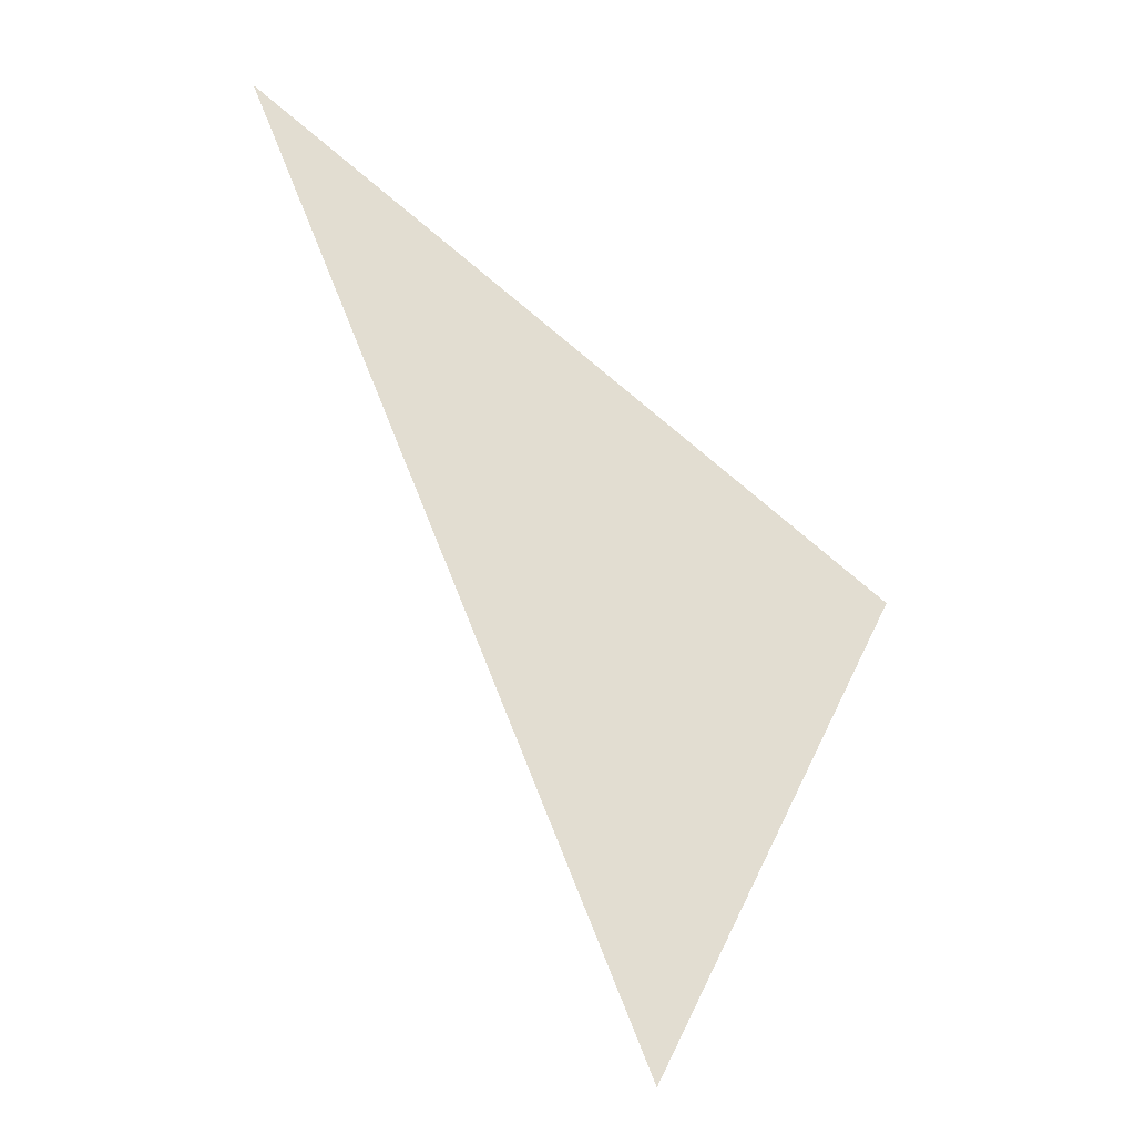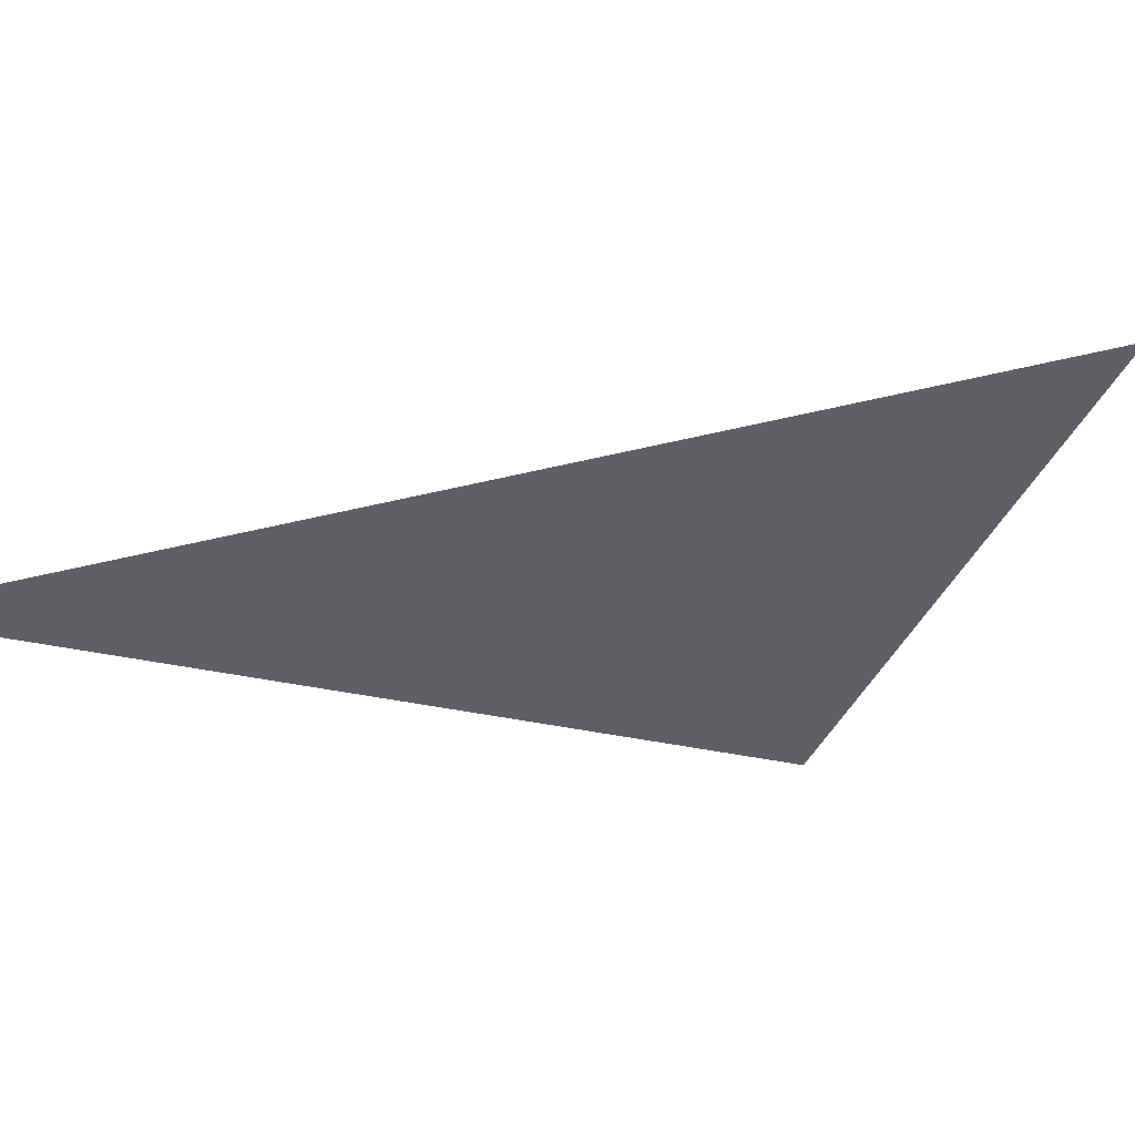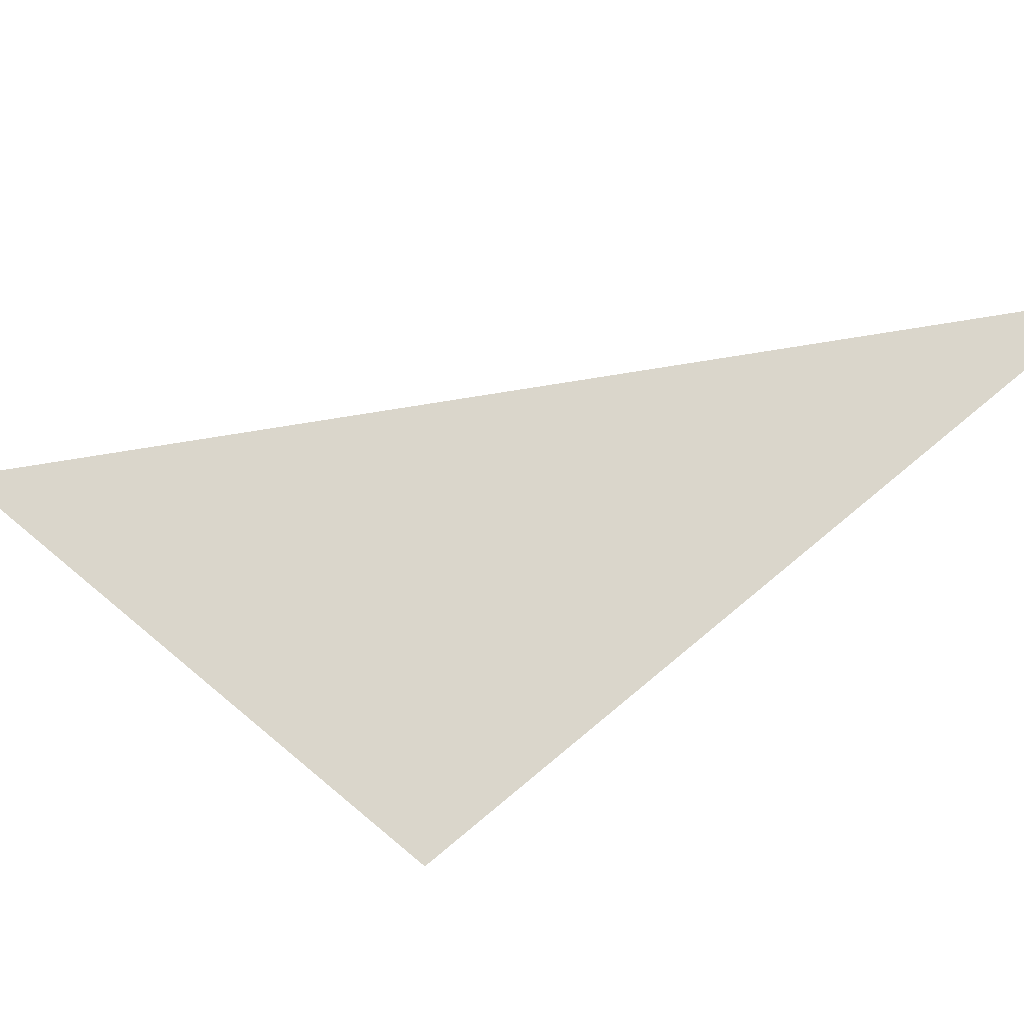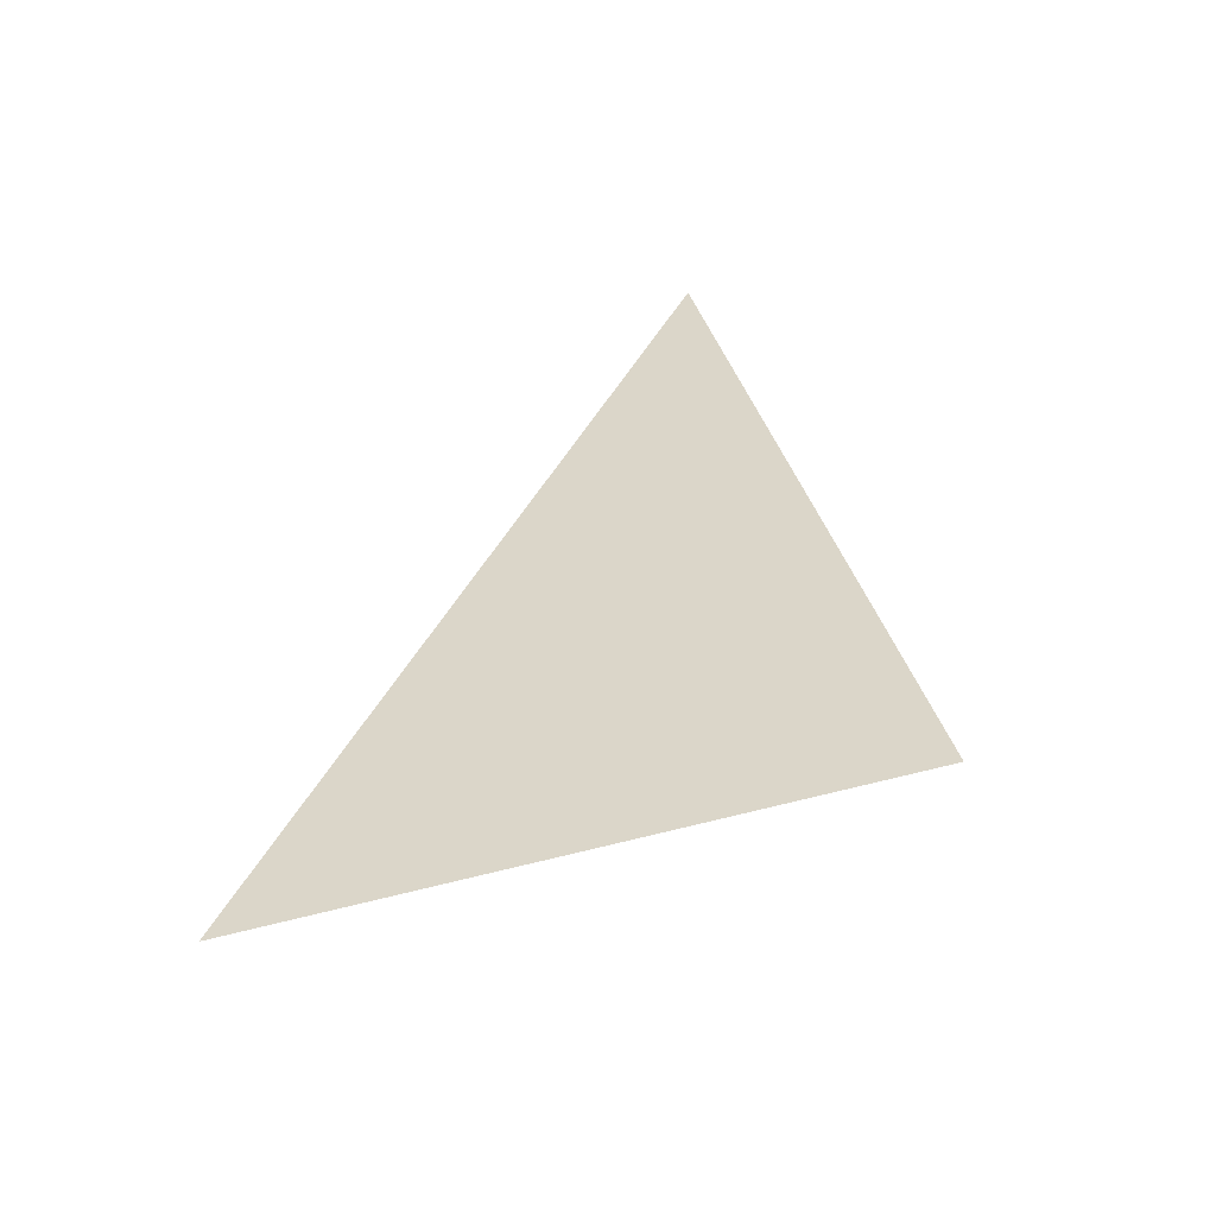
<metadata>
{"format":"obj","ext":"obj","renderer":"f3d","projection":"perspective","resolution":1024,"background":"white","views":[{"elev":-23.8,"azim":164.5,"up":"+Z"},{"elev":-43.1,"azim":129.2,"up":"+Y"},{"elev":74.1,"azim":-76.7,"up":"+Y"},{"elev":29.9,"azim":-139.1,"up":"+Y"}]}
</metadata>
<code>
v 5056 147.2 -2048
v 4954 147.2 -2125
v 4992 147.2 -2202
f 1 2 3

</code>
